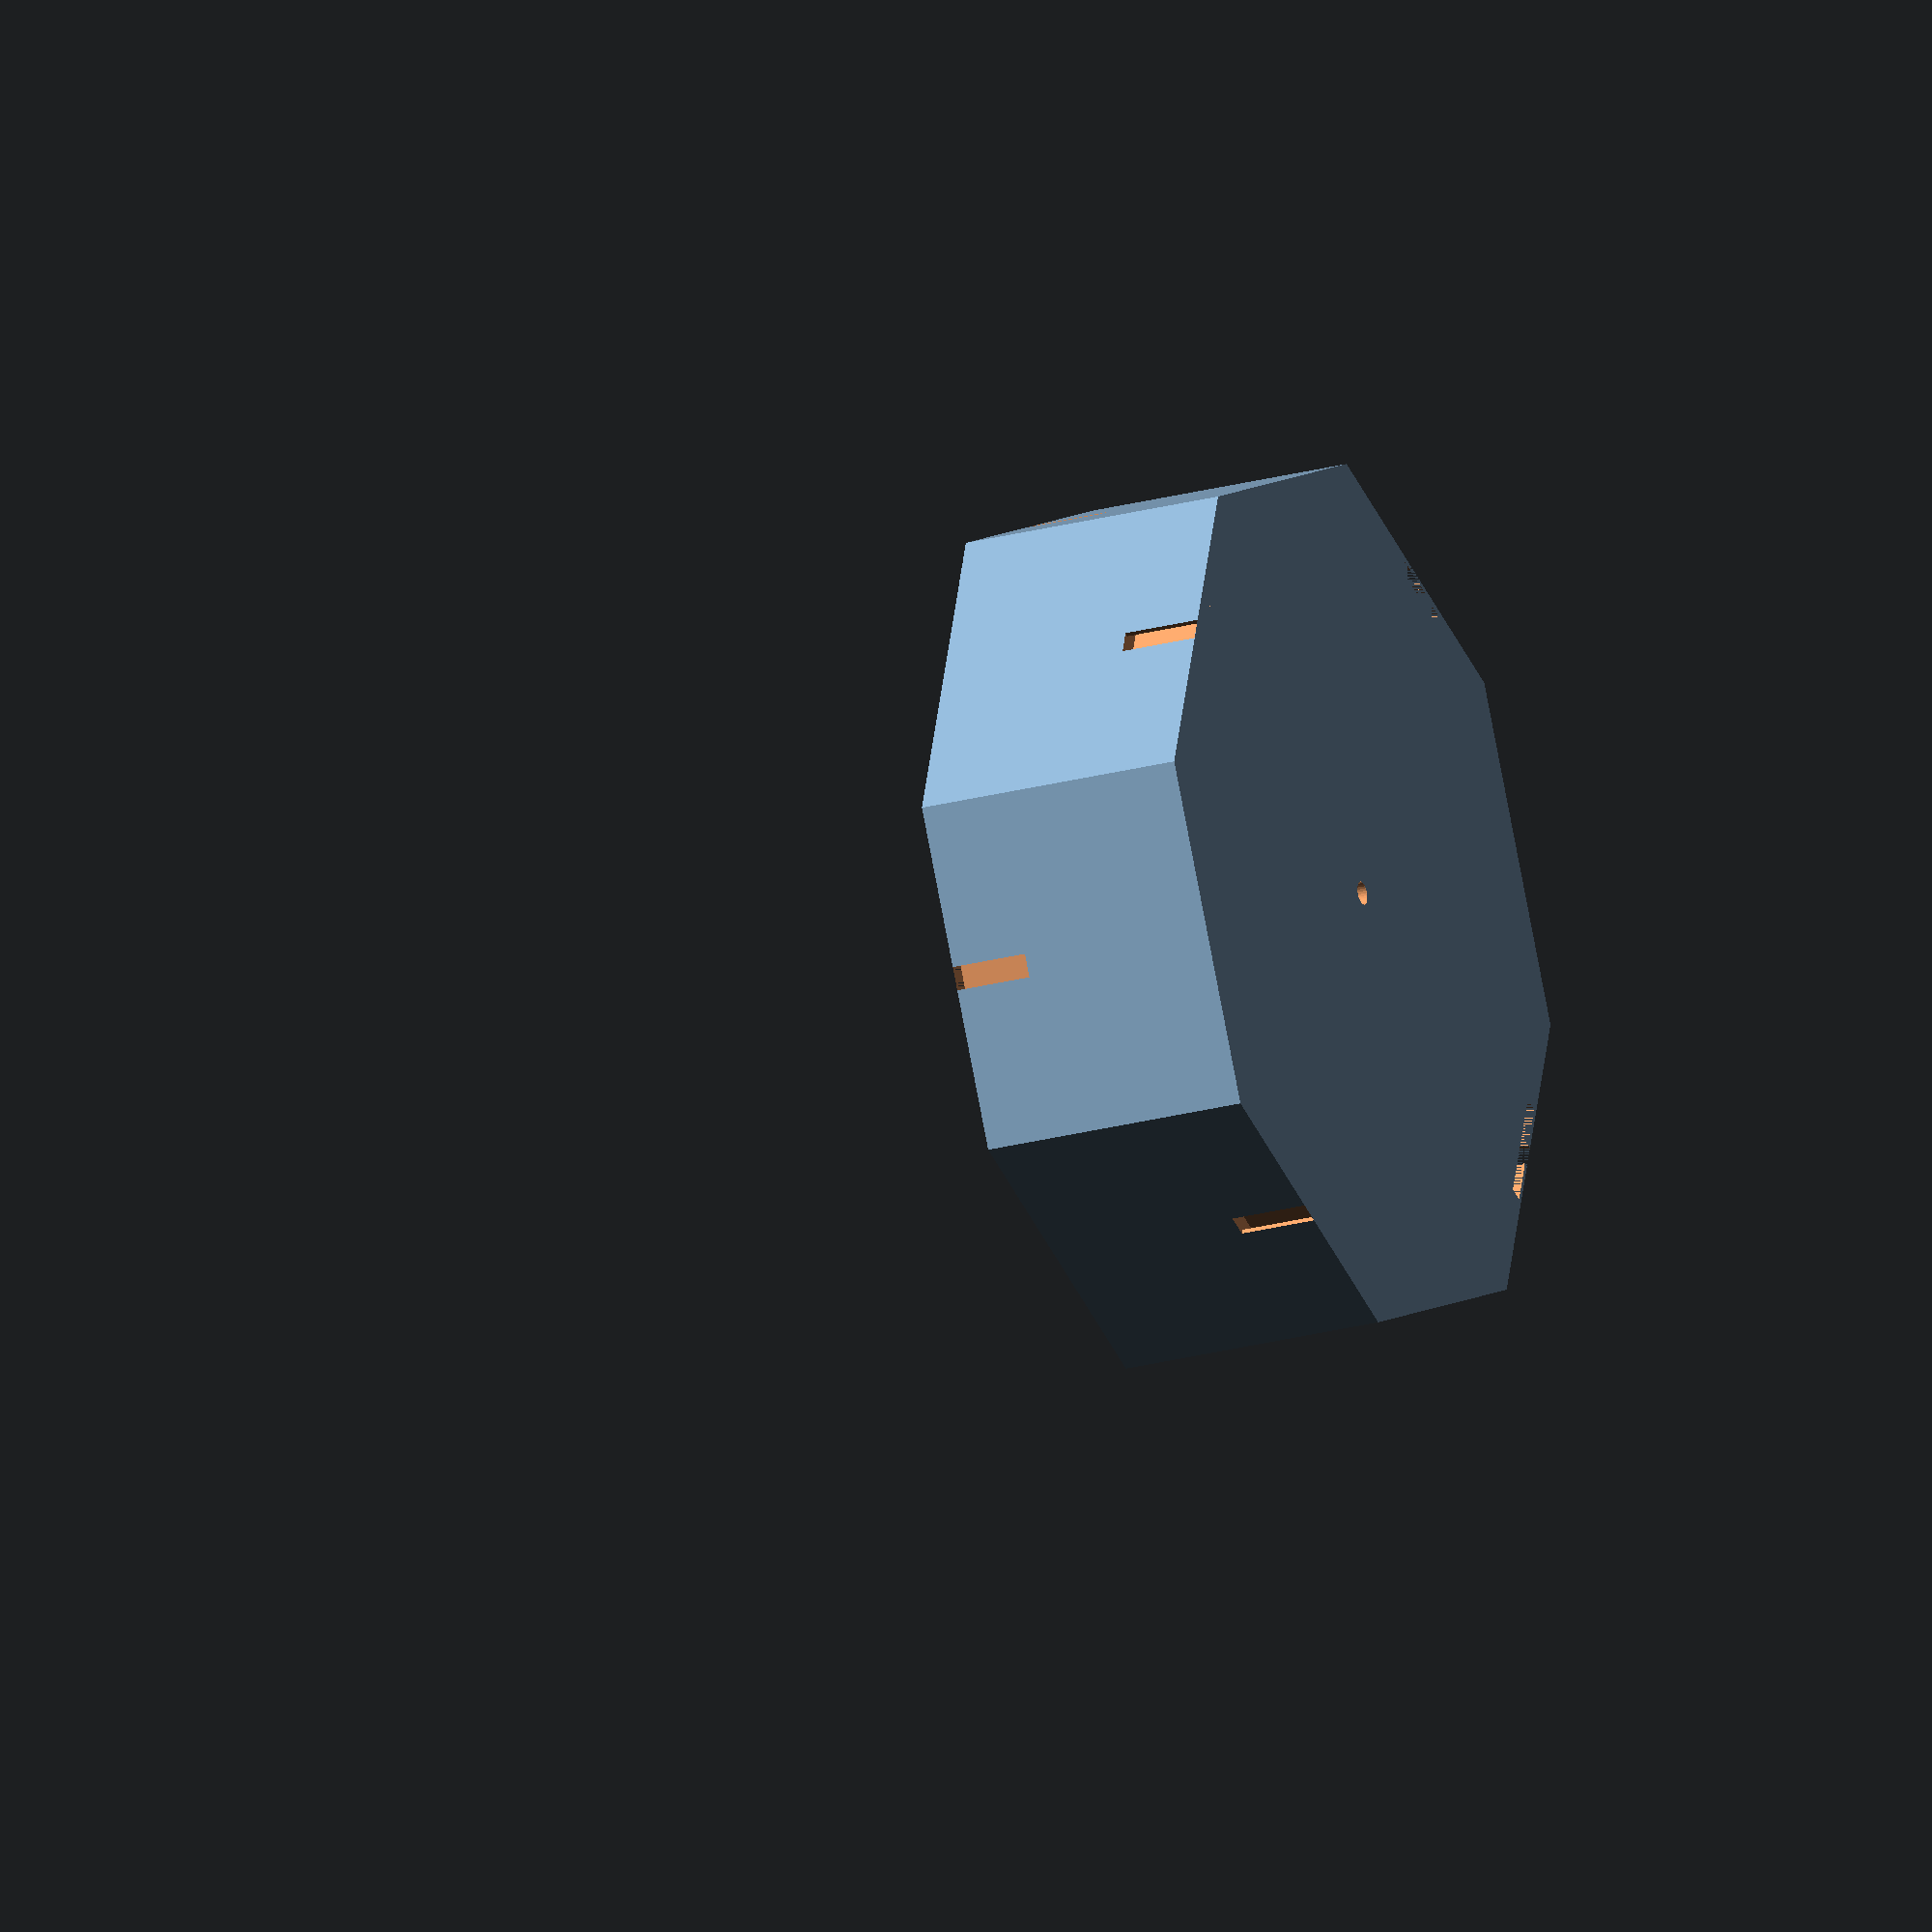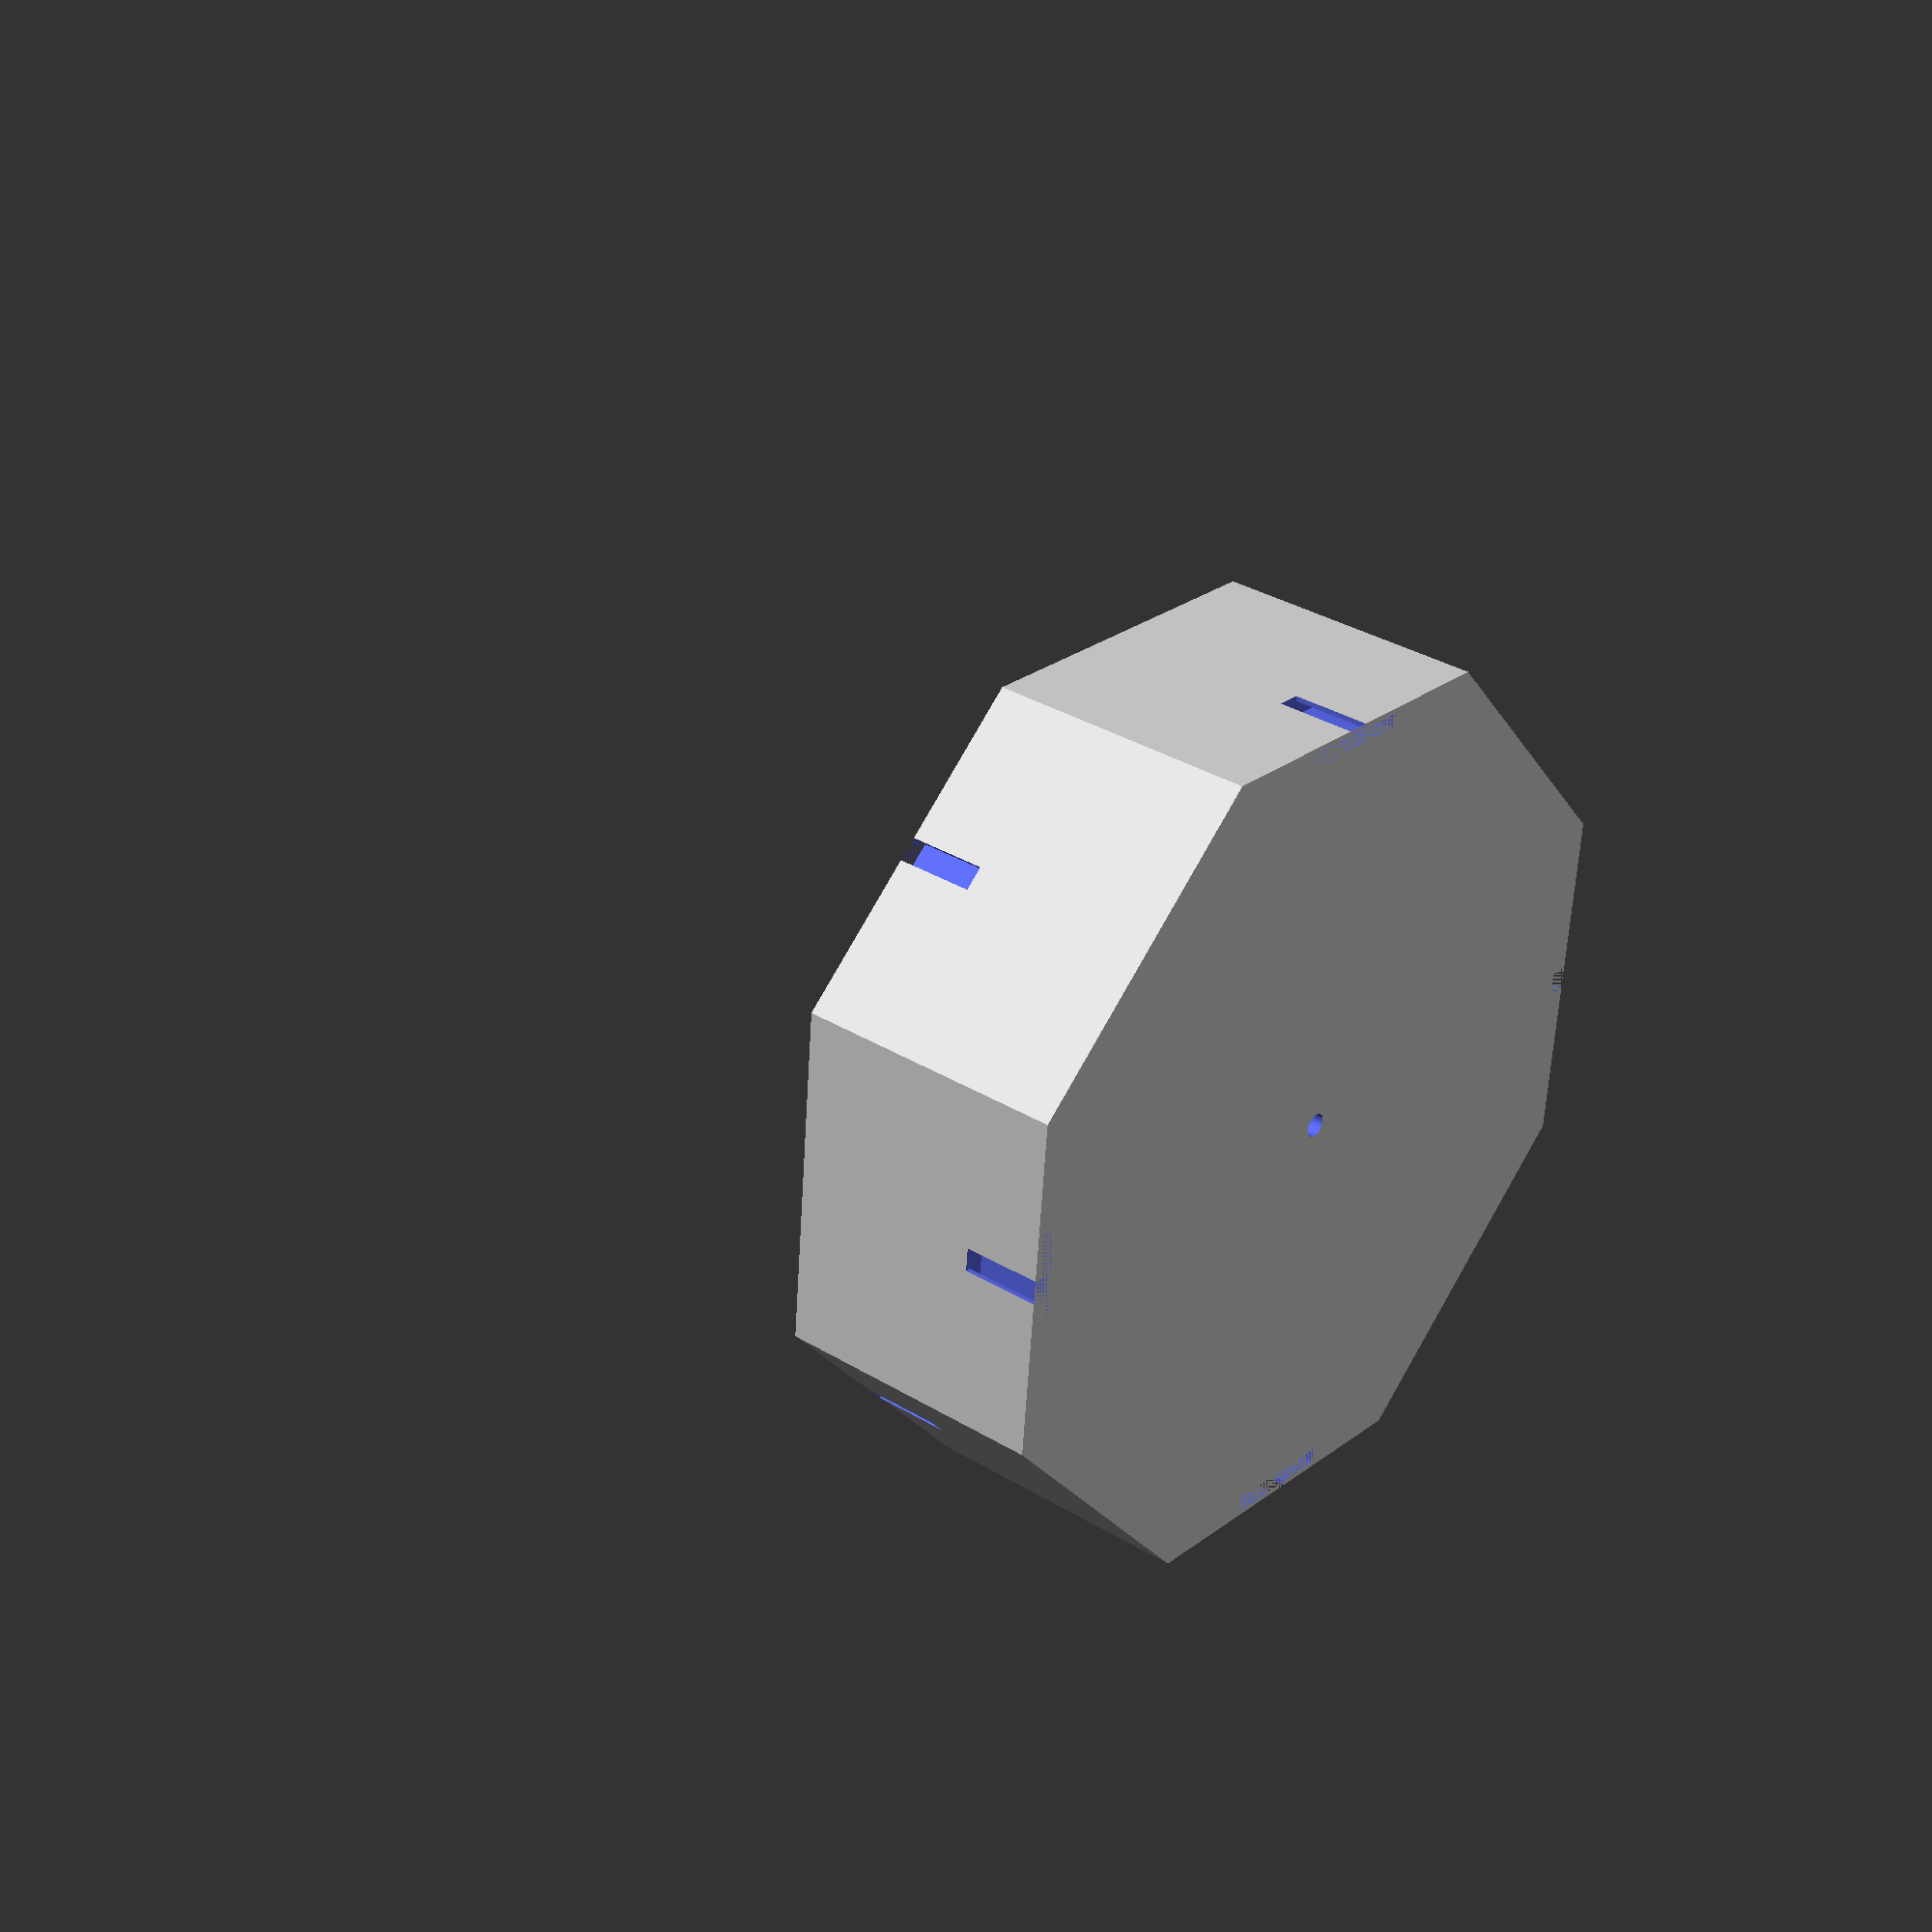
<openscad>
//module TrackBallSupport (h1,r1,z,r2,r3,a,a2,h2,r4,h3){
$fn = 30;
echo(version=version());

module Trackball_support(diameter=45, height="low", inlet=true){
//
// Height: "low", "high"
// Inlet: true, false, "only".
//  
    
    // How much of the ball should be covered
    cover = height=="low" ? 1/3 : 1/2;
    base_height = 10;
    side_pad = 15;
    slit_height = 10;
    slit_translate = -(diameter*cover);
    airhole_dia = 3;
    

    // Make the trackball base
    if(inlet != "only"){
        difference(){
            rotate([0,0,360/16])
            translate([0,0,(base_height+diameter)/2])
            difference(){
                cylinder(h=diameter+base_height, d=diameter+side_pad, $fn=8, center=true);
                sphere(d=diameter, $fn=360);
                translate([0,0,(base_height+(diameter*cover))/2]){
                cylinder(h=diameter, d=diameter+side_pad+1, $fn=8, center=true);}
                cylinder(h=diameter*5, d=airhole_dia, center=true);
            }
            
    // Make slits for add-ons
            for (i=[0 : 90 : 359]){
                rotate([0,0,i]){
                translate([(diameter+side_pad*1.1)/2,0,(base_height+diameter*cover)/2])
                cube([side_pad,3,10], center=true);
                translate([(diameter+side_pad/5)/2,0,(base_height+diameter*cover)/2])
                cube([2,15,10], center=true);
                    
//                translate([(diameter+side_pad/5)/2,4.75,(base_height+diameter*cover)/2])
//                rotate([0,90,0])
//                    cylinder(h=4, d=3);
                }
            }
    // Make slits for mounts (upside down version of above)
            for (i=[45 : 90 : 359]){
                rotate([0,0,i]){
                translate([(diameter+side_pad*1.1)/2,0,base_height/2])
                cube([side_pad,3,10], center=true);
                translate([(diameter+side_pad/5)/2,0,base_height/2])
                cube([2,15,10], center=true);
                }
            }
        }
    }


    // Inlet piece for attaching tube
    if (inlet==true || inlet == "only"){
        
        inlet_diam_inner = 6;
        inlet_diam_outer = inlet_diam_inner + 5;
        brim_diam = inlet_diam_outer + 15;
        
        translate ([diameter*1.3,0])
        difference(){
            union(){
                cylinder(h=20,d=inlet_diam_outer, $fn=30);
                cylinder(h=2, d=brim_diam);
            }
            cylinder(h=40,d=inlet_diam_inner, $fn=30);
        }
    }
}

   
Trackball_support(diameter=100, height="high", inlet=false); //45

</openscad>
<views>
elev=203.8 azim=297.3 roll=65.5 proj=o view=solid
elev=147.4 azim=309.8 roll=49.7 proj=p view=wireframe
</views>
